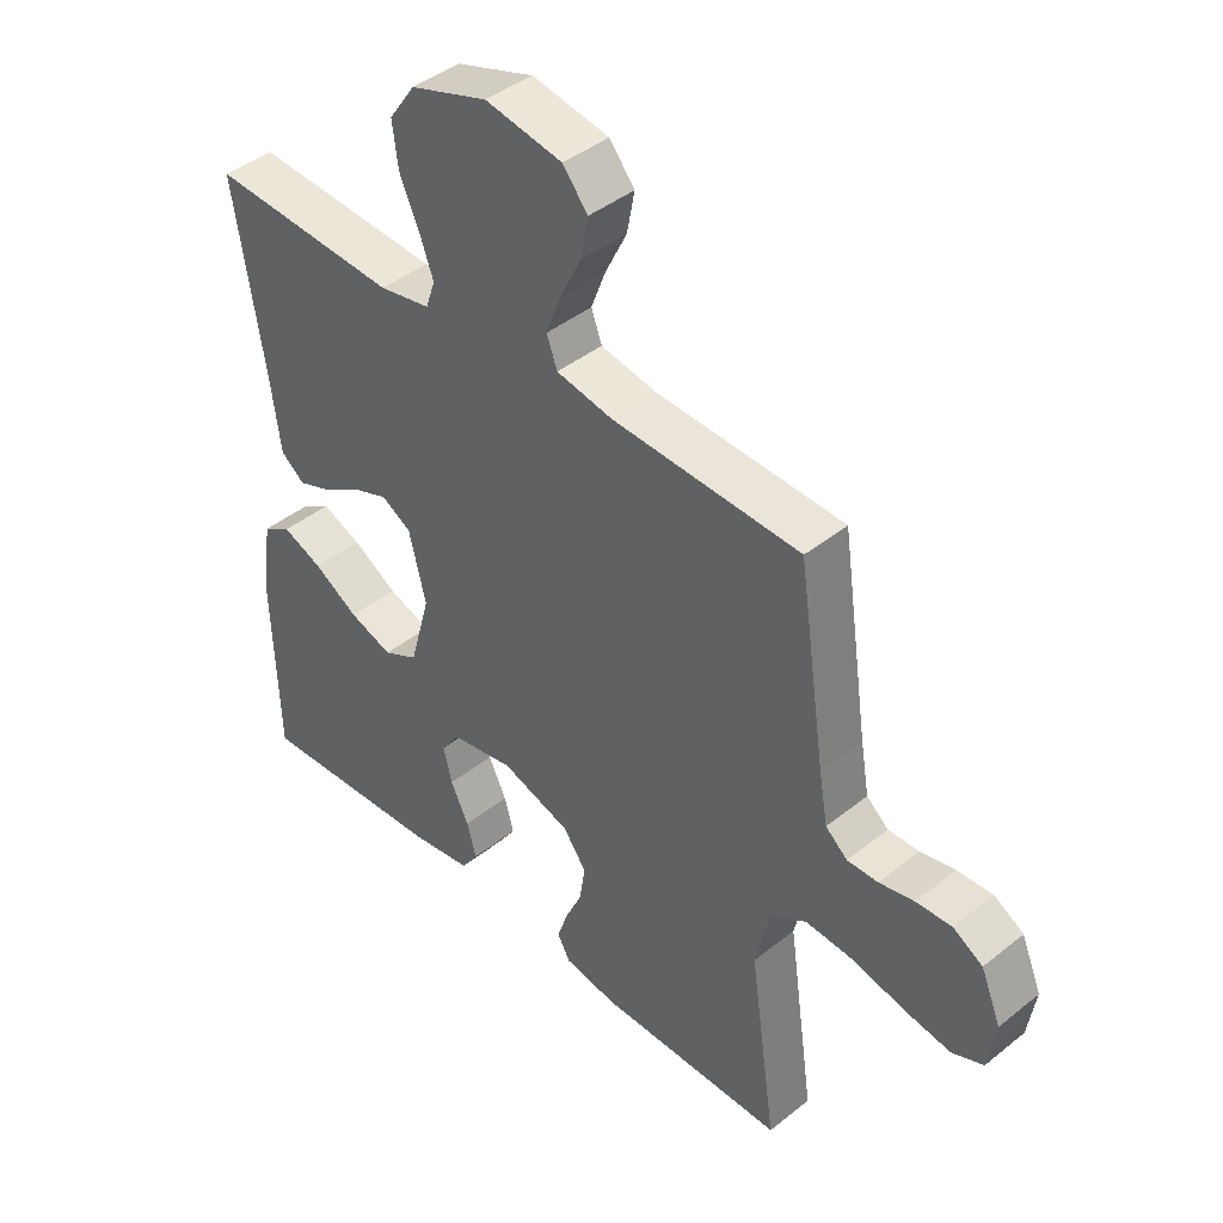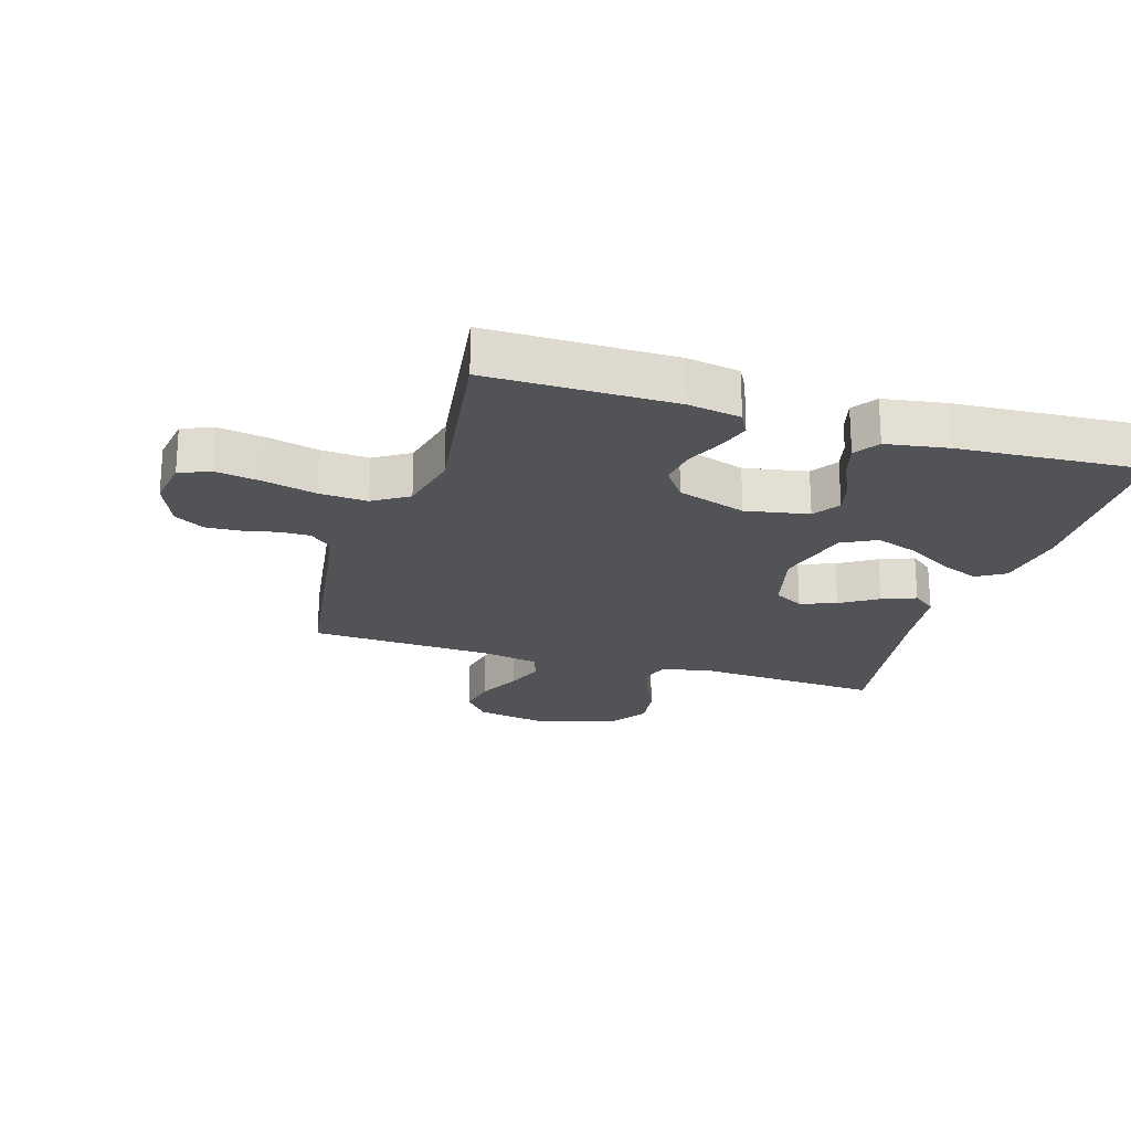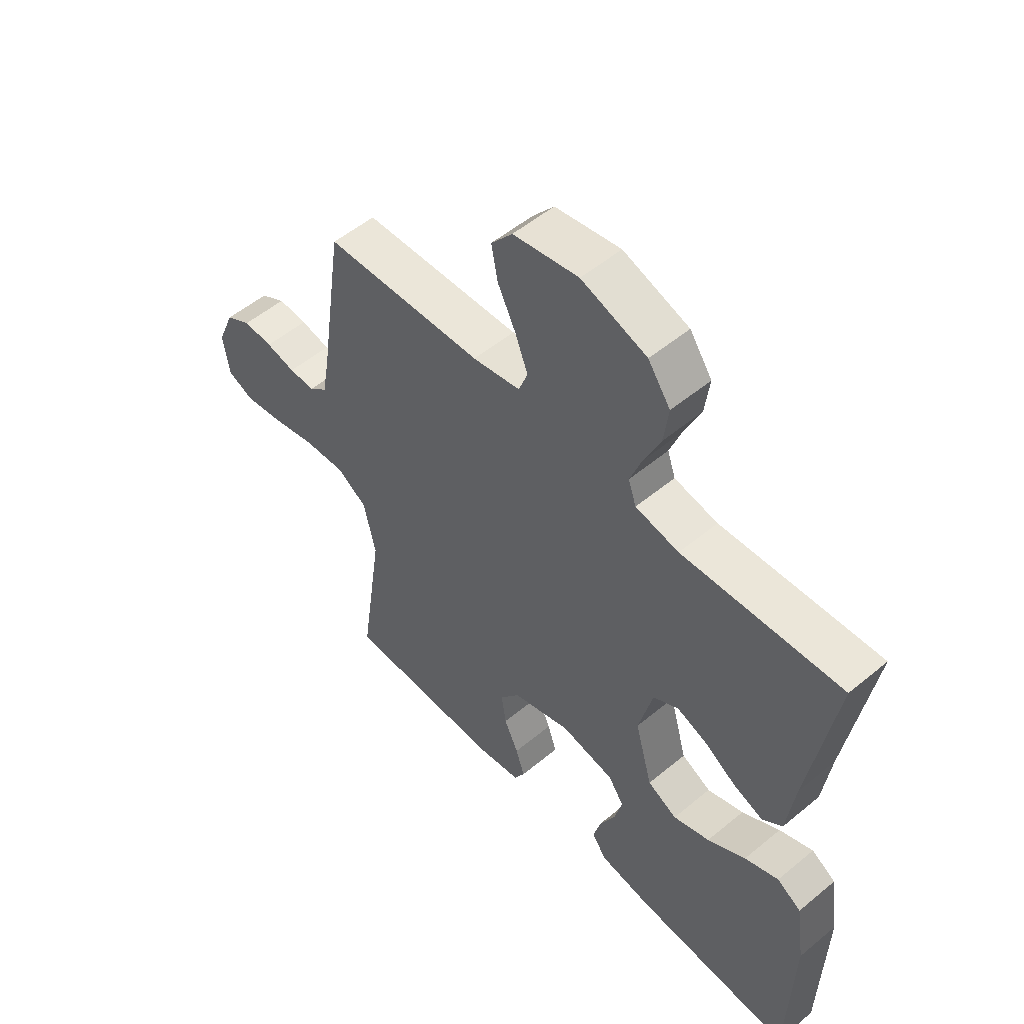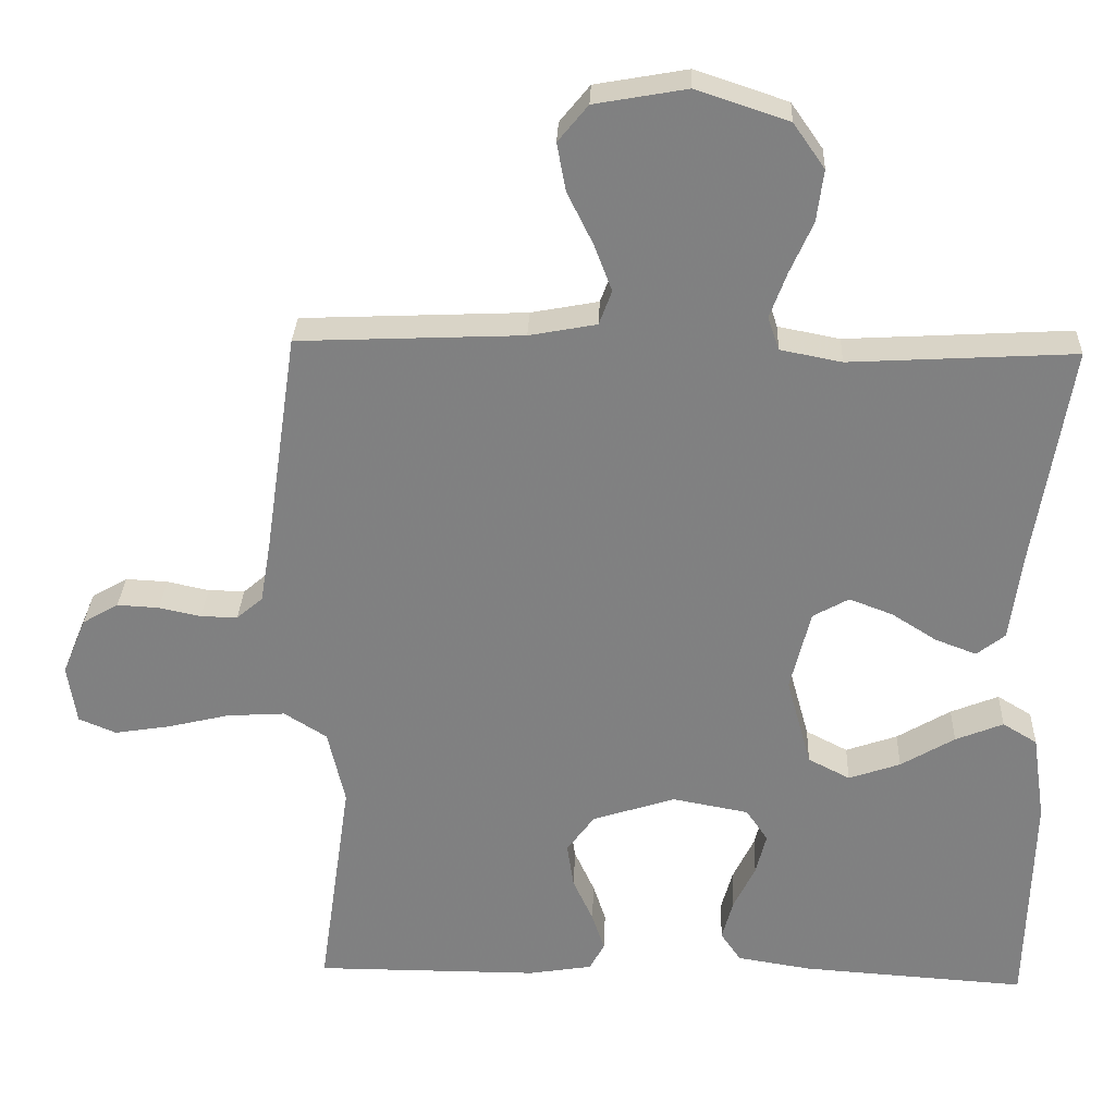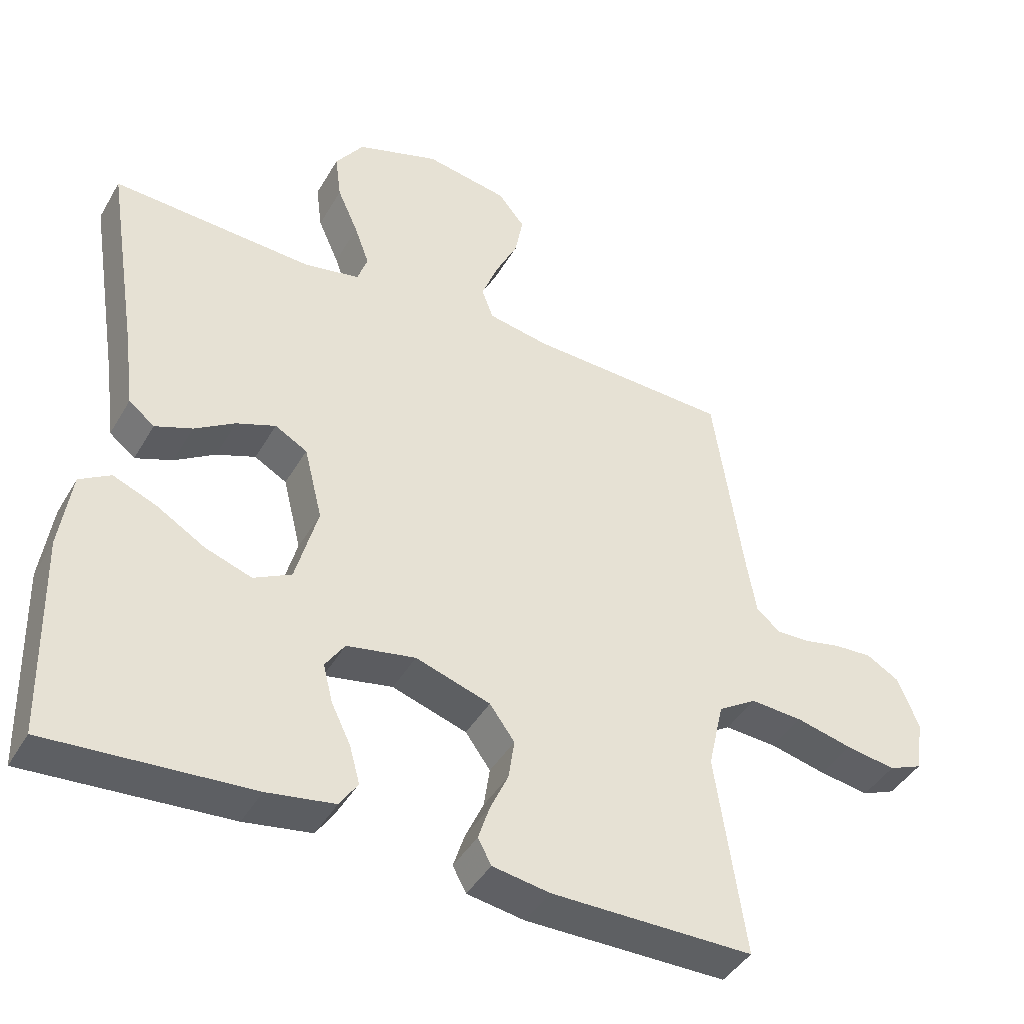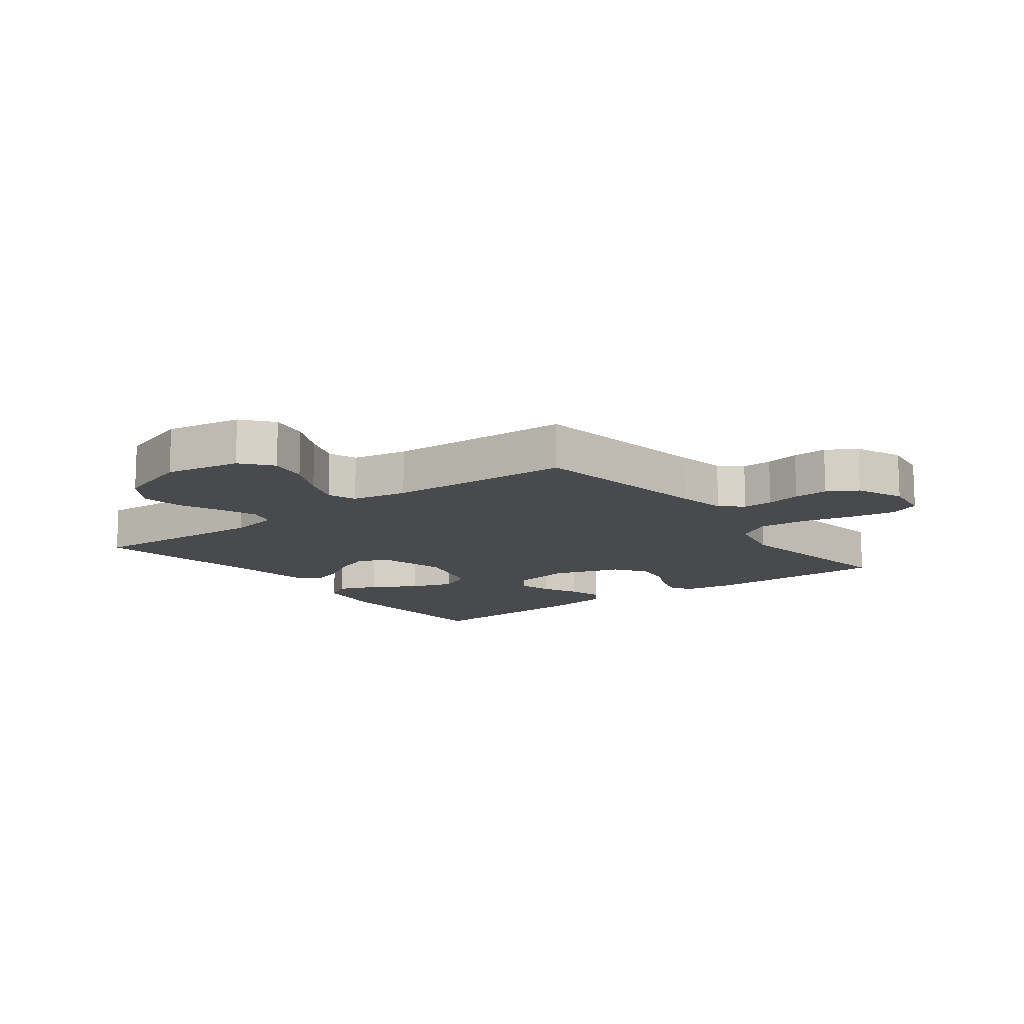
<metadata>
{"format":"obj","ext":"obj","renderer":"f3d","projection":"perspective","resolution":1024,"background":"white","views":[{"elev":42.5,"azim":46.3,"up":"+Z"},{"elev":-22.3,"azim":162.9,"up":"+Y"},{"elev":53.5,"azim":-131.5,"up":"+Z"},{"elev":29.5,"azim":-177.8,"up":"+Z"},{"elev":-42.7,"azim":-28.1,"up":"+Z"},{"elev":-12.8,"azim":37.3,"up":"+Y"}]}
</metadata>
<code>
v 0.5 0.07 0.5
v 0.544 0.07 0.2
v 0.558 0.07 0.119
v 0.593 0.07 0.089
v 0.642 0.07 0.09
v 0.698 0.07 0.102
v 0.754 0.07 0.105
v 0.802 0.07 0.077
v 0.834 0.07 0
v 0.822 0.07 -0.079
v 0.772 0.07 -0.1
v 0.698 0.07 -0.088
v 0.615 0.07 -0.068
v 0.537 0.07 -0.063
v 0.48 0.07 -0.099
v 0.457 0.07 -0.2
v 0.5 0.07 -0.5
v 0.2 0.07 -0.5
v 0.115 0.07 -0.486
v 0.095 0.07 -0.449
v 0.112 0.07 -0.397
v 0.139 0.07 -0.338
v 0.148 0.07 -0.278
v 0.111 0.07 -0.227
v 0 0.07 -0.191
v -0.102 0.07 -0.21
v -0.131 0.07 -0.253
v -0.117 0.07 -0.309
v -0.088 0.07 -0.369
v -0.073 0.07 -0.424
v -0.1 0.07 -0.464
v -0.2 0.07 -0.48
v -0.5 0.07 -0.5
v -0.508 0.07 -0.2
v -0.491 0.07 -0.084
v -0.445 0.07 -0.056
v -0.381 0.07 -0.082
v -0.309 0.07 -0.125
v -0.24 0.07 -0.149
v -0.184 0.07 -0.12
v -0.151 0.07 0
v -0.178 0.07 0.109
v -0.226 0.07 0.136
v -0.284 0.07 0.114
v -0.344 0.07 0.076
v -0.399 0.07 0.055
v -0.437 0.07 0.085
v -0.452 0.07 0.2
v -0.5 0.07 0.5
v -0.2 0.07 0.483
v -0.118 0.07 0.499
v -0.103 0.07 0.543
v -0.125 0.07 0.603
v -0.156 0.07 0.673
v -0.165 0.07 0.742
v -0.123 0.07 0.802
v 0 0.07 0.843
v 0.123 0.07 0.821
v 0.163 0.07 0.772
v 0.151 0.07 0.708
v 0.117 0.07 0.639
v 0.093 0.07 0.576
v 0.11 0.07 0.53
v 0.2 0.07 0.513
v 0.5 0 0.5
v 0.544 0 0.2
v 0.558 0 0.119
v 0.593 0 0.089
v 0.642 0 0.09
v 0.698 0 0.102
v 0.754 0 0.105
v 0.802 0 0.077
v 0.834 0 0
v 0.822 0 -0.079
v 0.772 0 -0.1
v 0.698 0 -0.088
v 0.615 0 -0.068
v 0.537 0 -0.063
v 0.48 0 -0.099
v 0.457 0 -0.2
v 0.5 0 -0.5
v 0.2 0 -0.5
v 0.115 0 -0.486
v 0.095 0 -0.449
v 0.112 0 -0.397
v 0.139 0 -0.338
v 0.148 0 -0.278
v 0.111 0 -0.227
v 0 0 -0.191
v -0.102 0 -0.21
v -0.131 0 -0.253
v -0.117 0 -0.309
v -0.088 0 -0.369
v -0.073 0 -0.424
v -0.1 0 -0.464
v -0.2 0 -0.48
v -0.5 0 -0.5
v -0.508 0 -0.2
v -0.491 0 -0.084
v -0.445 0 -0.056
v -0.381 0 -0.082
v -0.309 0 -0.125
v -0.24 0 -0.149
v -0.184 0 -0.12
v -0.151 0 0
v -0.178 0 0.109
v -0.226 0 0.136
v -0.284 0 0.114
v -0.344 0 0.076
v -0.399 0 0.055
v -0.437 0 0.085
v -0.452 0 0.2
v -0.5 0 0.5
v -0.2 0 0.483
v -0.118 0 0.499
v -0.103 0 0.543
v -0.125 0 0.603
v -0.156 0 0.673
v -0.165 0 0.742
v -0.123 0 0.802
v 0 0 0.843
v 0.123 0 0.821
v 0.163 0 0.772
v 0.151 0 0.708
v 0.117 0 0.639
v 0.093 0 0.576
v 0.11 0 0.53
v 0.2 0 0.513
f 58 59 60 61
f 58 61 62
f 57 58 62
f 56 57 62
f 53 54 55 56
f 52 53 56 62
f 51 52 62 63
f 48 49 50
f 44 45 46 47
f 43 44 47 48
f 35 36 37 38
f 35 38 39
f 34 35 39
f 33 34 39
f 32 33 39 40
f 28 29 30 31
f 27 28 31 32
f 19 20 21 22
f 17 18 19 22
f 16 17 22 23
f 15 16 23 24
f 10 11 12 13
f 10 13 14
f 9 10 14
f 8 9 14
f 5 6 7 8
f 4 5 8 14
f 3 4 14 15
f 64 1 2
f 43 48 50 51
f 42 43 51 63
f 41 42 63 64
f 27 32 40 41
f 26 27 41 64
f 3 15 24 25
f 25 26 64
f 2 3 25 64
f 125 124 123 122
f 126 125 122
f 126 122 121
f 126 121 120
f 120 119 118 117
f 126 120 117 116
f 127 126 116 115
f 114 113 112
f 111 110 109 108
f 112 111 108 107
f 102 101 100 99
f 103 102 99
f 103 99 98
f 103 98 97
f 104 103 97 96
f 95 94 93 92
f 96 95 92 91
f 86 85 84 83
f 86 83 82 81
f 87 86 81 80
f 88 87 80 79
f 77 76 75 74
f 78 77 74
f 78 74 73
f 78 73 72
f 72 71 70 69
f 78 72 69 68
f 79 78 68 67
f 66 65 128
f 115 114 112 107
f 127 115 107 106
f 128 127 106 105
f 105 104 96 91
f 128 105 91 90
f 89 88 79 67
f 128 90 89
f 128 89 67 66
f 1 65 66 2
f 2 66 67 3
f 3 67 68 4
f 4 68 69 5
f 5 69 70 6
f 6 70 71 7
f 7 71 72 8
f 8 72 73 9
f 9 73 74 10
f 10 74 75 11
f 11 75 76 12
f 12 76 77 13
f 13 77 78 14
f 14 78 79 15
f 15 79 80 16
f 16 80 81 17
f 17 81 82 18
f 18 82 83 19
f 19 83 84 20
f 20 84 85 21
f 21 85 86 22
f 22 86 87 23
f 23 87 88 24
f 24 88 89 25
f 25 89 90 26
f 26 90 91 27
f 27 91 92 28
f 28 92 93 29
f 29 93 94 30
f 30 94 95 31
f 31 95 96 32
f 32 96 97 33
f 33 97 98 34
f 34 98 99 35
f 35 99 100 36
f 36 100 101 37
f 37 101 102 38
f 38 102 103 39
f 39 103 104 40
f 40 104 105 41
f 41 105 106 42
f 42 106 107 43
f 43 107 108 44
f 44 108 109 45
f 45 109 110 46
f 46 110 111 47
f 47 111 112 48
f 48 112 113 49
f 49 113 114 50
f 50 114 115 51
f 51 115 116 52
f 52 116 117 53
f 53 117 118 54
f 54 118 119 55
f 55 119 120 56
f 56 120 121 57
f 57 121 122 58
f 58 122 123 59
f 59 123 124 60
f 60 124 125 61
f 61 125 126 62
f 62 126 127 63
f 63 127 128 64
f 64 128 65 1

</code>
